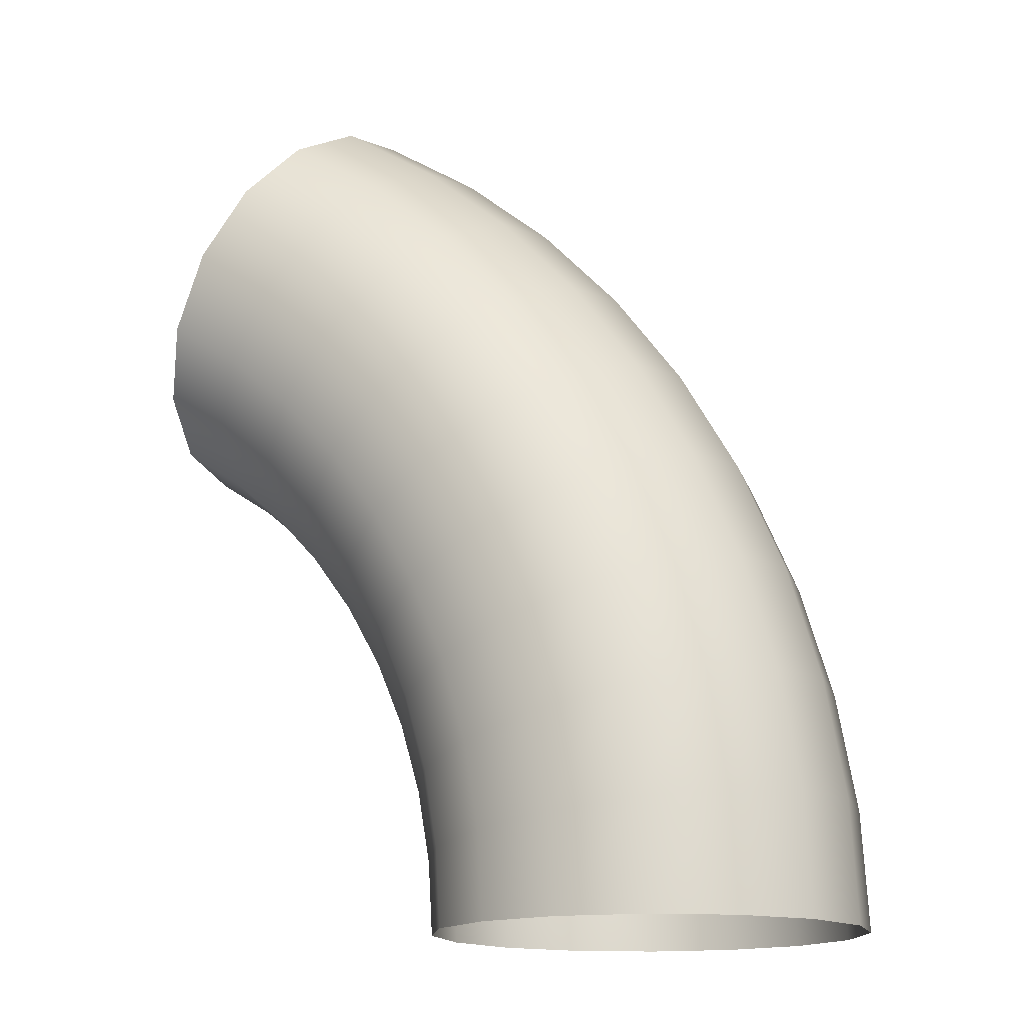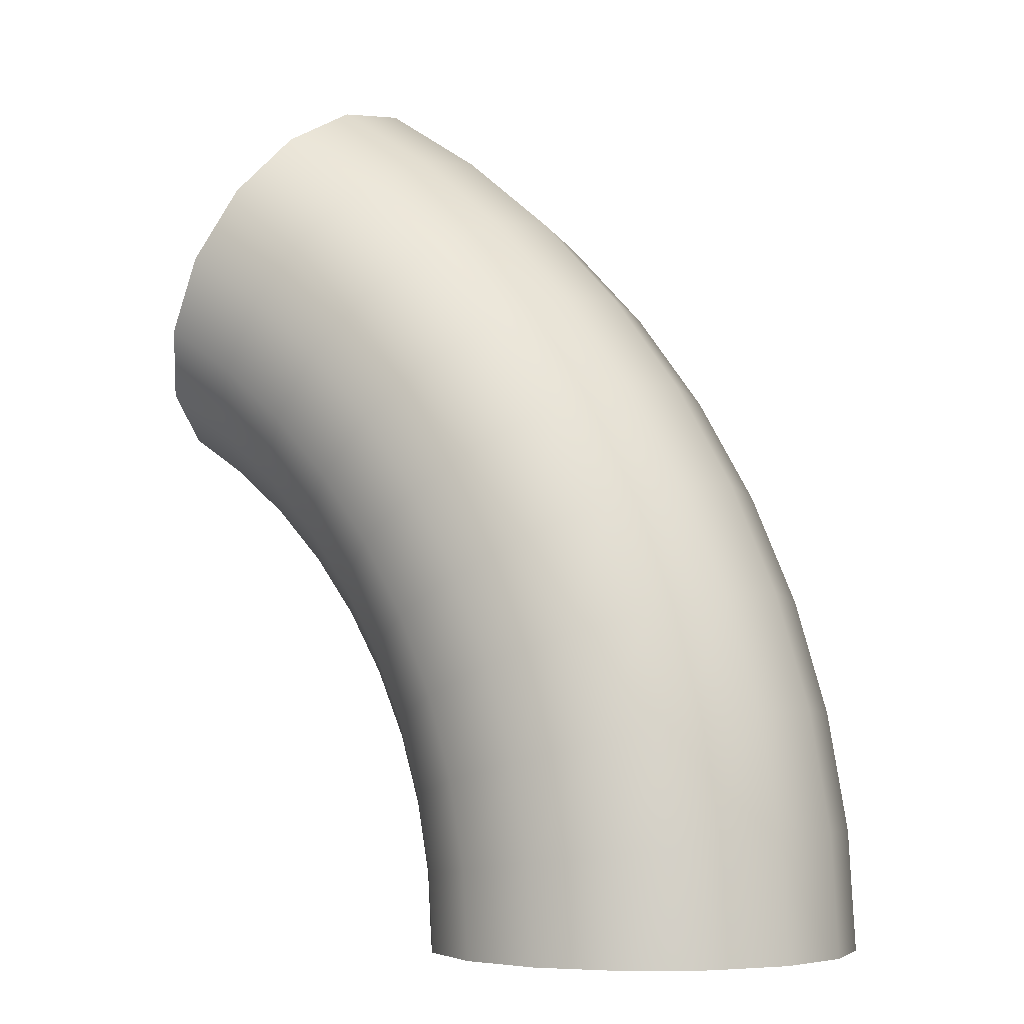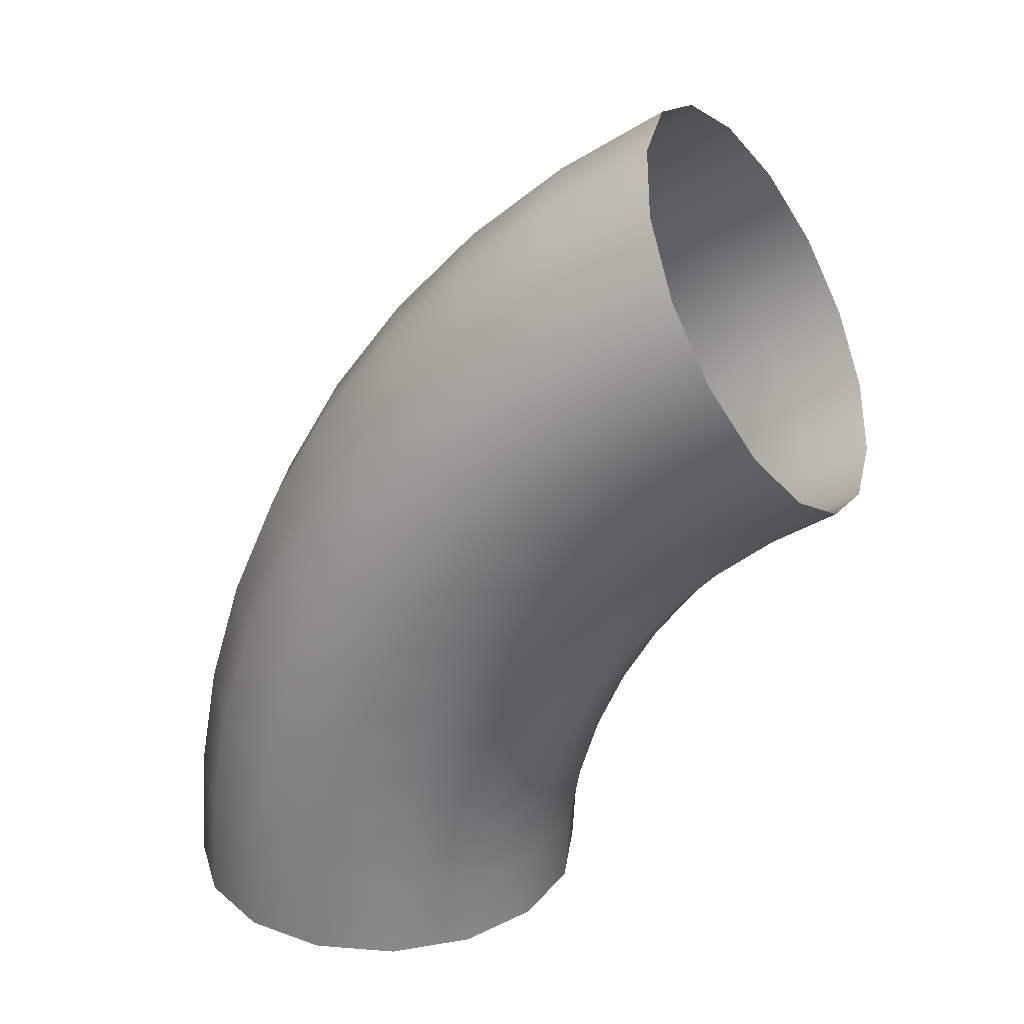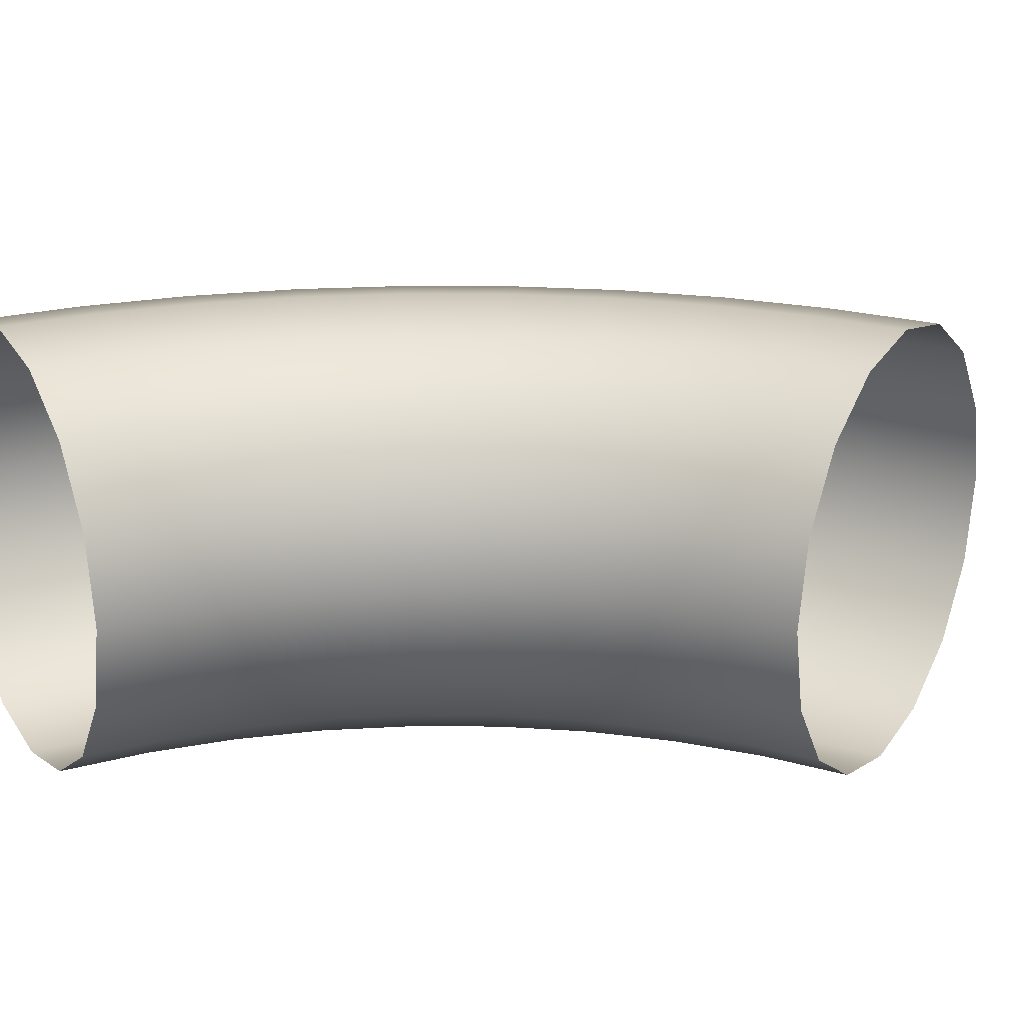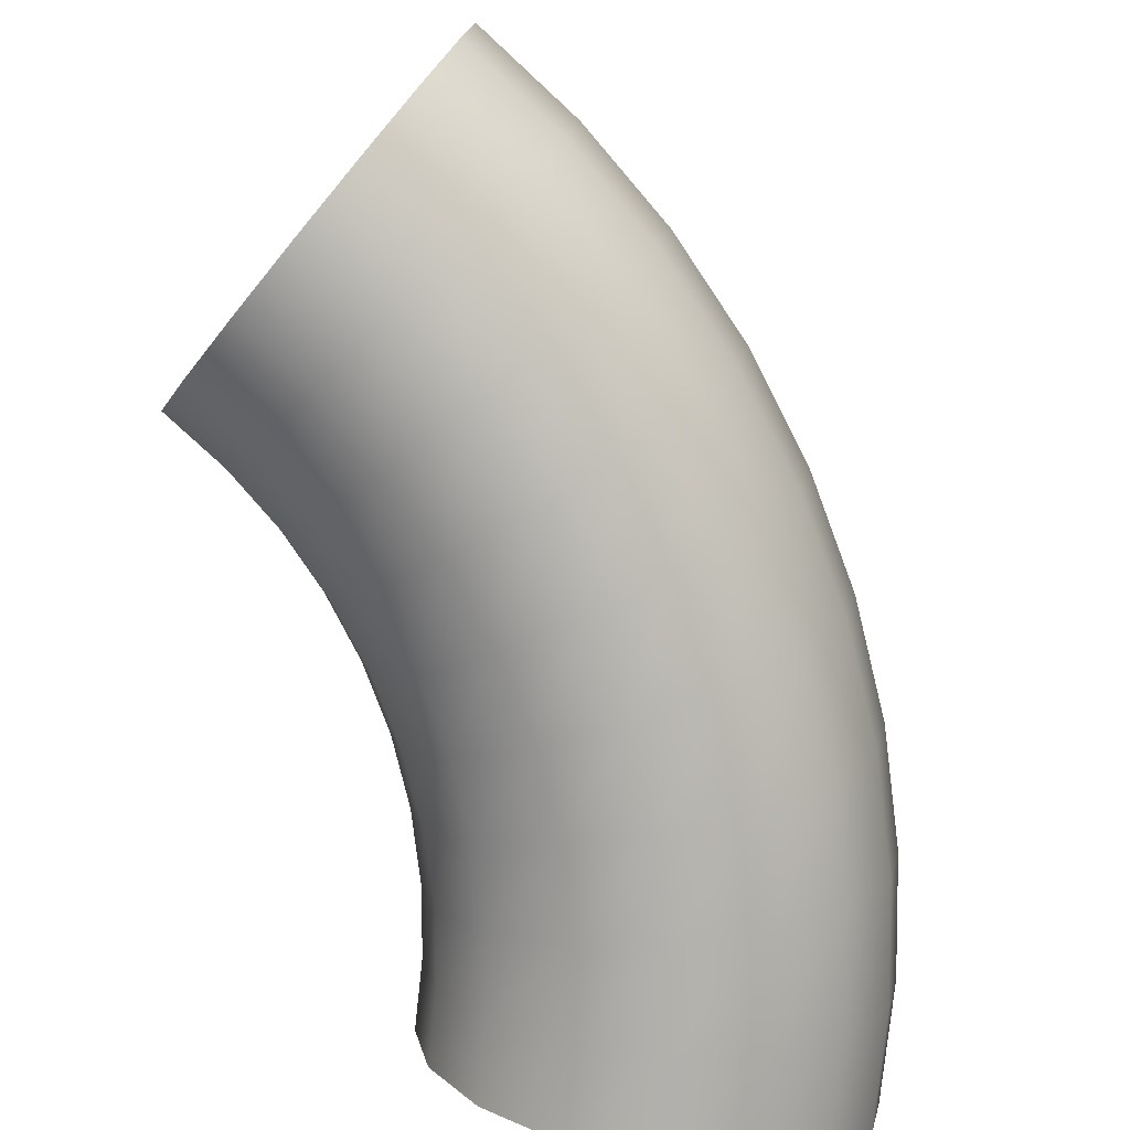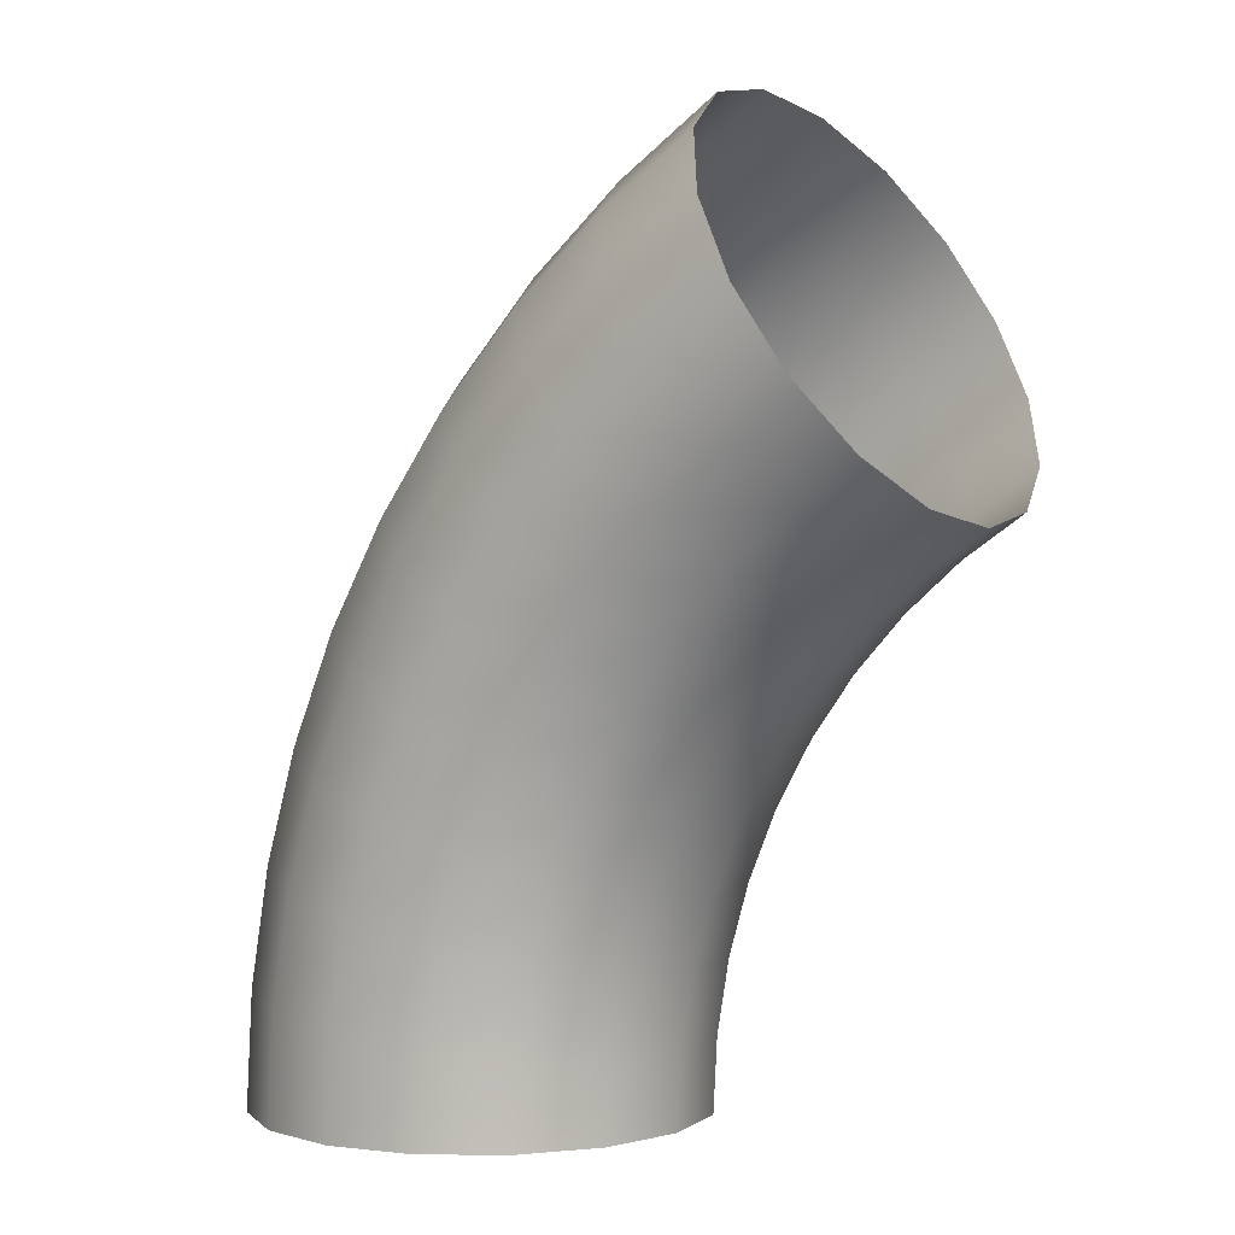
<metadata>
{"format":"obj","ext":"obj","renderer":"f3d","projection":"perspective","resolution":1024,"background":"white","views":[{"elev":-15.5,"azim":-153.2,"up":"+Y"},{"elev":-5.2,"azim":-149.1,"up":"+Y"},{"elev":25.8,"azim":18.6,"up":"+Y"},{"elev":21.6,"azim":60.6,"up":"+Z"},{"elev":-78.6,"azim":170.5,"up":"+Z"},{"elev":1.3,"azim":35.6,"up":"+Y"}]}
</metadata>
<code>
g default
v 2.372 2.508 -0.3827
v 2.263 2.696 -0.7071
v 2.101 2.977 -0.9239
v 1.91 3.308 -1
v 1.719 3.639 -0.9239
v 1.556 3.92 -0.7071
v 1.448 4.108 -0.3827
v 1.41 4.174 -0
v 1.448 4.108 0.3827
v 1.556 3.92 0.7071
v 1.719 3.639 0.9239
v 1.91 3.308 1
v 2.101 2.977 0.9239
v 2.263 2.696 0.7071
v 2.372 2.508 0.3827
v 2.41 2.442 0
v 0.9239 0 -0.3827
v 0.7071 0 -0.7071
v 0.3827 0 -0.9239
v 1e-06 0 -1
v -0.3827 0 -0.9239
v -0.7071 0 -0.7071
v -0.9239 0 -0.3827
v -1 0 -0
v -0.9239 0 0.3827
v -0.7071 0 0.7071
v -0.3827 0 0.9239
v 0 0 1
v 0.3827 0 0.9239
v 0.7071 0 0.7071
v 0.9239 0 0.3827
v 1 0 0
v 0.9435 0.3362 -0.3827
v 0.7282 0.3614 -0.7071
v 0.4059 0.399 -0.9239
v 0.02583 0.4434 -1
v -0.3543 0.4879 -0.9239
v -0.6765 0.5255 -0.7071
v -0.8918 0.5507 -0.3827
v -0.9674 0.5595 -0
v -0.8918 0.5507 0.3827
v -0.6765 0.5255 0.7071
v -0.3543 0.4879 0.9239
v 0.02583 0.4434 1
v 0.4059 0.399 0.9239
v 0.7282 0.3614 0.7071
v 0.9435 0.3362 0.3827
v 1.019 0.3273 0
v 1.002 0.6678 -0.3827
v 0.791 0.7178 -0.7071
v 0.4753 0.7926 -0.9239
v 0.103 0.8809 -1
v -0.2694 0.9691 -0.9239
v -0.5851 1.044 -0.7071
v -0.796 1.094 -0.3827
v -0.8701 1.112 -0
v -0.796 1.094 0.3827
v -0.5851 1.044 0.7071
v -0.2694 0.9691 0.9239
v 0.103 0.8809 1
v 0.4753 0.7926 0.9239
v 0.791 0.7178 0.7071
v 1.002 0.6678 0.3827
v 1.076 0.6503 0
v 1.099 0.9904 -0.3827
v 0.8948 1.065 -0.7071
v 0.59 1.176 -0.9239
v 0.2304 1.306 -1
v -0.1292 1.437 -0.9239
v -0.4341 1.548 -0.7071
v -0.6378 1.622 -0.3827
v -0.7093 1.648 -0
v -0.6378 1.622 0.3827
v -0.4341 1.548 0.7071
v -0.1292 1.437 0.9239
v 0.2304 1.306 1
v 0.59 1.176 0.9239
v 0.8948 1.065 0.7071
v 1.099 0.9904 0.3827
v 1.17 0.9644 0
v 1.232 1.3 -0.3827
v 1.038 1.397 -0.7071
v 0.7483 1.543 -0.9239
v 0.4063 1.714 -1
v 0.06432 1.886 -0.9239
v -0.2256 2.032 -0.7071
v -0.4193 2.129 -0.3827
v -0.4873 2.163 -0
v -0.4193 2.129 0.3827
v -0.2256 2.032 0.7071
v 0.06431 1.886 0.9239
v 0.4063 1.714 1
v 0.7483 1.543 0.9239
v 1.038 1.397 0.7071
v 1.232 1.3 0.3827
v 1.3 1.265 0
v 1.4 1.591 -0.3827
v 1.219 1.71 -0.7071
v 0.9481 1.889 -0.9239
v 0.6284 2.099 -1
v 0.3087 2.309 -0.9239
v 0.03761 2.488 -0.7071
v -0.1435 2.607 -0.3827
v -0.2071 2.648 -0
v -0.1435 2.607 0.3827
v 0.03761 2.488 0.7071
v 0.3087 2.309 0.9239
v 0.6284 2.099 1
v 0.9481 1.889 0.9239
v 1.219 1.71 0.7071
v 1.4 1.591 0.3827
v 1.464 1.549 0
v 1.601 1.861 -0.3827
v 1.435 2.001 -0.7071
v 1.187 2.209 -0.9239
v 0.8936 2.455 -1
v 0.6005 2.701 -0.9239
v 0.352 2.91 -0.7071
v 0.1859 3.049 -0.3827
v 0.1276 3.098 -0
v 0.1859 3.049 0.3827
v 0.352 2.91 0.7071
v 0.6005 2.701 0.9239
v 0.8936 2.455 1
v 1.187 2.209 0.9239
v 1.435 2.001 0.7071
v 1.601 1.861 0.3827
v 1.66 1.812 0
v 1.832 2.106 -0.3827
v 1.684 2.264 -0.7071
v 1.461 2.5 -0.9239
v 1.198 2.778 -1
v 0.9359 3.057 -0.9239
v 0.7132 3.293 -0.7071
v 0.5645 3.45 -0.3827
v 0.5122 3.506 -0
v 0.5645 3.45 0.3827
v 0.7132 3.293 0.7071
v 0.9359 3.057 0.9239
v 1.198 2.778 1
v 1.461 2.5 0.9239
v 1.684 2.264 0.7071
v 1.832 2.106 0.3827
v 1.885 2.051 0
v 2.09 2.323 -0.3827
v 1.961 2.497 -0.7071
v 1.767 2.757 -0.9239
v 1.539 3.064 -1
v 1.31 3.371 -0.9239
v 1.116 3.631 -0.7071
v 0.987 3.805 -0.3827
v 0.9416 3.866 -0
v 0.987 3.805 0.3827
v 1.116 3.631 0.7071
v 1.31 3.371 0.9239
v 1.539 3.064 1
v 1.767 2.757 0.9239
v 1.961 2.497 0.7071
v 2.09 2.323 0.3827
v 2.136 2.262 0
g PipeThin_60
f 145 146 2 1
f 146 147 3 2
f 147 148 4 3
f 148 149 5 4
f 149 150 6 5
f 150 151 7 6
f 151 152 8 7
f 152 153 9 8
f 153 154 10 9
f 154 155 11 10
f 155 156 12 11
f 156 157 13 12
f 157 158 14 13
f 158 159 15 14
f 159 160 16 15
f 160 145 1 16
f 17 18 34 33
f 18 19 35 34
f 19 20 36 35
f 20 21 37 36
f 21 22 38 37
f 22 23 39 38
f 23 24 40 39
f 24 25 41 40
f 25 26 42 41
f 26 27 43 42
f 27 28 44 43
f 28 29 45 44
f 29 30 46 45
f 30 31 47 46
f 31 32 48 47
f 32 17 33 48
f 33 34 50 49
f 34 35 51 50
f 35 36 52 51
f 36 37 53 52
f 37 38 54 53
f 38 39 55 54
f 39 40 56 55
f 40 41 57 56
f 41 42 58 57
f 42 43 59 58
f 43 44 60 59
f 44 45 61 60
f 45 46 62 61
f 46 47 63 62
f 47 48 64 63
f 48 33 49 64
f 49 50 66 65
f 50 51 67 66
f 51 52 68 67
f 52 53 69 68
f 53 54 70 69
f 54 55 71 70
f 55 56 72 71
f 56 57 73 72
f 57 58 74 73
f 58 59 75 74
f 59 60 76 75
f 60 61 77 76
f 61 62 78 77
f 62 63 79 78
f 63 64 80 79
f 64 49 65 80
f 65 66 82 81
f 66 67 83 82
f 67 68 84 83
f 68 69 85 84
f 69 70 86 85
f 70 71 87 86
f 71 72 88 87
f 72 73 89 88
f 73 74 90 89
f 74 75 91 90
f 75 76 92 91
f 76 77 93 92
f 77 78 94 93
f 78 79 95 94
f 79 80 96 95
f 80 65 81 96
f 81 82 98 97
f 82 83 99 98
f 83 84 100 99
f 84 85 101 100
f 85 86 102 101
f 86 87 103 102
f 87 88 104 103
f 88 89 105 104
f 89 90 106 105
f 90 91 107 106
f 91 92 108 107
f 92 93 109 108
f 93 94 110 109
f 94 95 111 110
f 95 96 112 111
f 96 81 97 112
f 97 98 114 113
f 98 99 115 114
f 99 100 116 115
f 100 101 117 116
f 101 102 118 117
f 102 103 119 118
f 103 104 120 119
f 104 105 121 120
f 105 106 122 121
f 106 107 123 122
f 107 108 124 123
f 108 109 125 124
f 109 110 126 125
f 110 111 127 126
f 111 112 128 127
f 112 97 113 128
f 113 114 130 129
f 114 115 131 130
f 115 116 132 131
f 116 117 133 132
f 117 118 134 133
f 118 119 135 134
f 119 120 136 135
f 120 121 137 136
f 121 122 138 137
f 122 123 139 138
f 123 124 140 139
f 124 125 141 140
f 125 126 142 141
f 126 127 143 142
f 127 128 144 143
f 128 113 129 144
f 129 130 146 145
f 130 131 147 146
f 131 132 148 147
f 132 133 149 148
f 133 134 150 149
f 134 135 151 150
f 135 136 152 151
f 136 137 153 152
f 137 138 154 153
f 138 139 155 154
f 139 140 156 155
f 140 141 157 156
f 141 142 158 157
f 142 143 159 158
f 143 144 160 159
f 144 129 145 160

</code>
